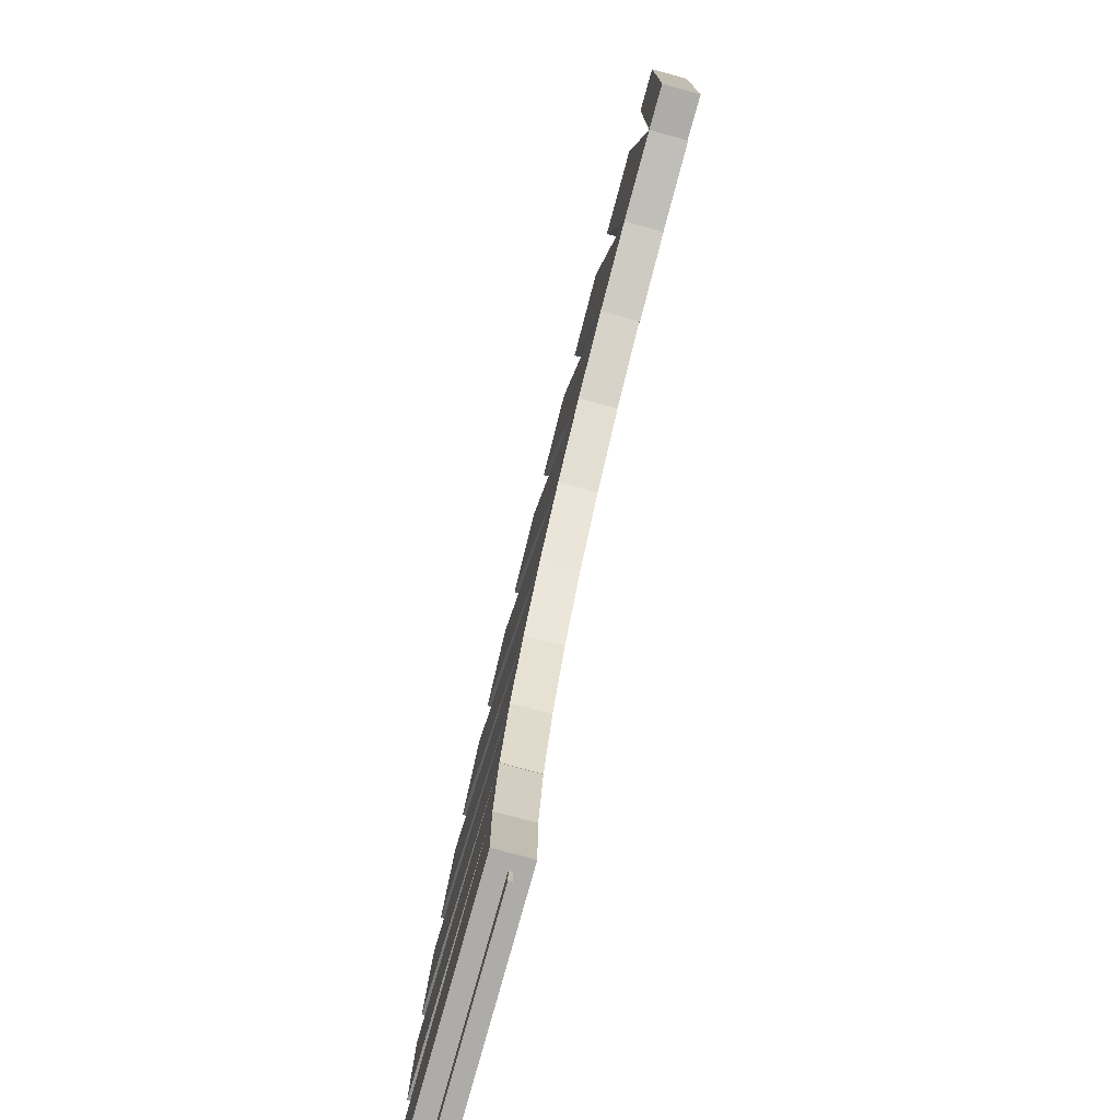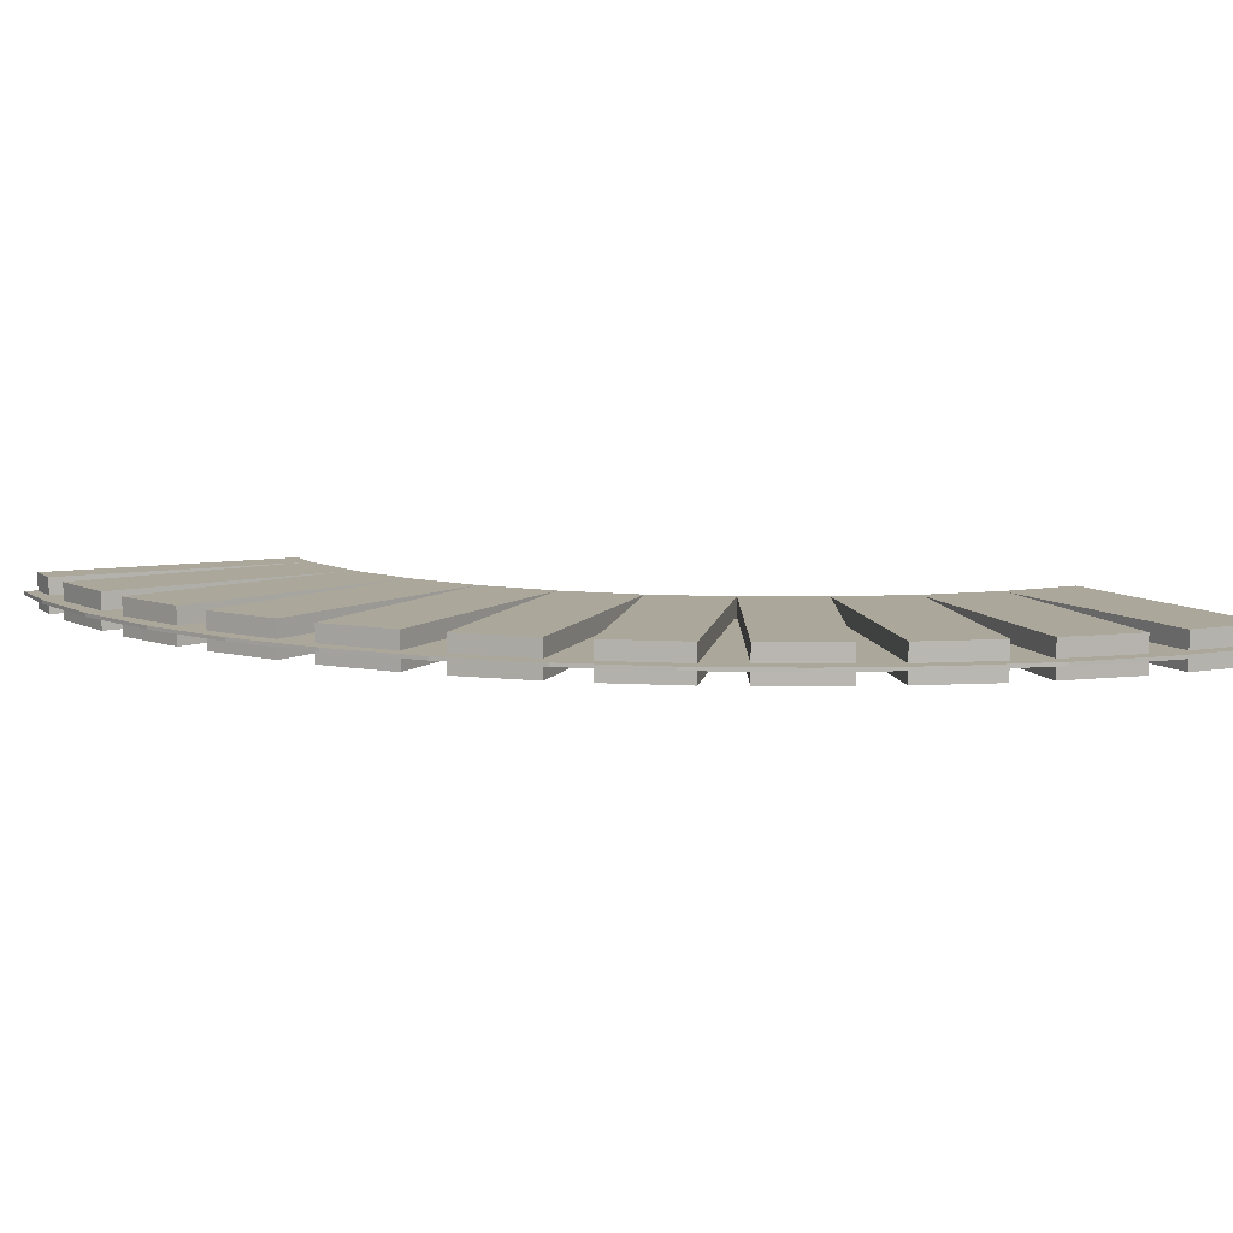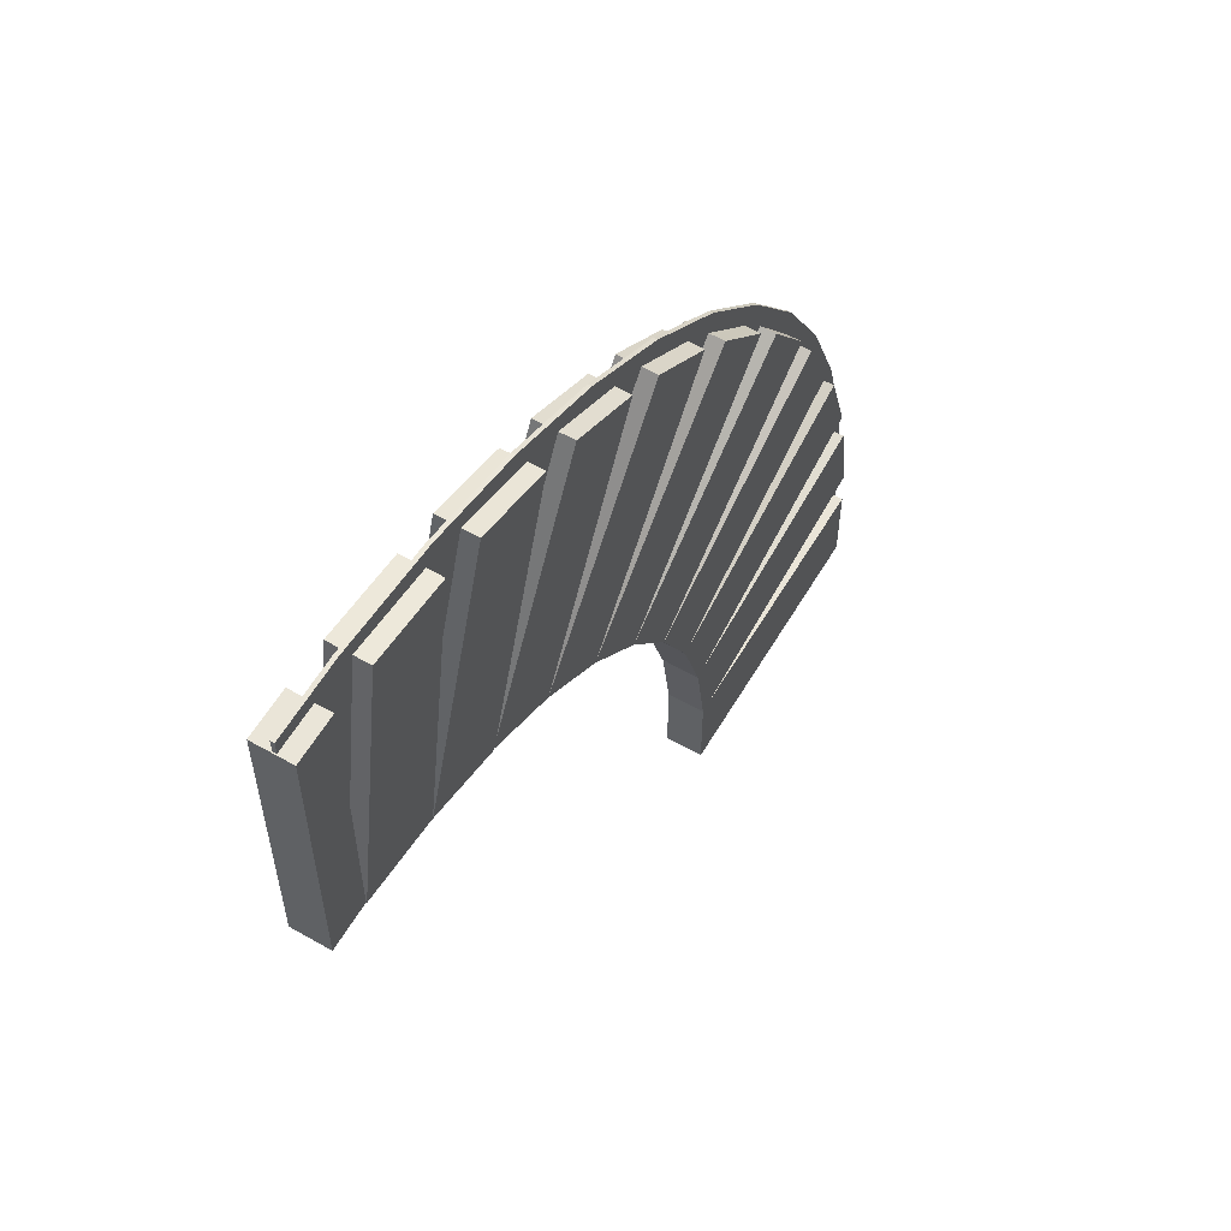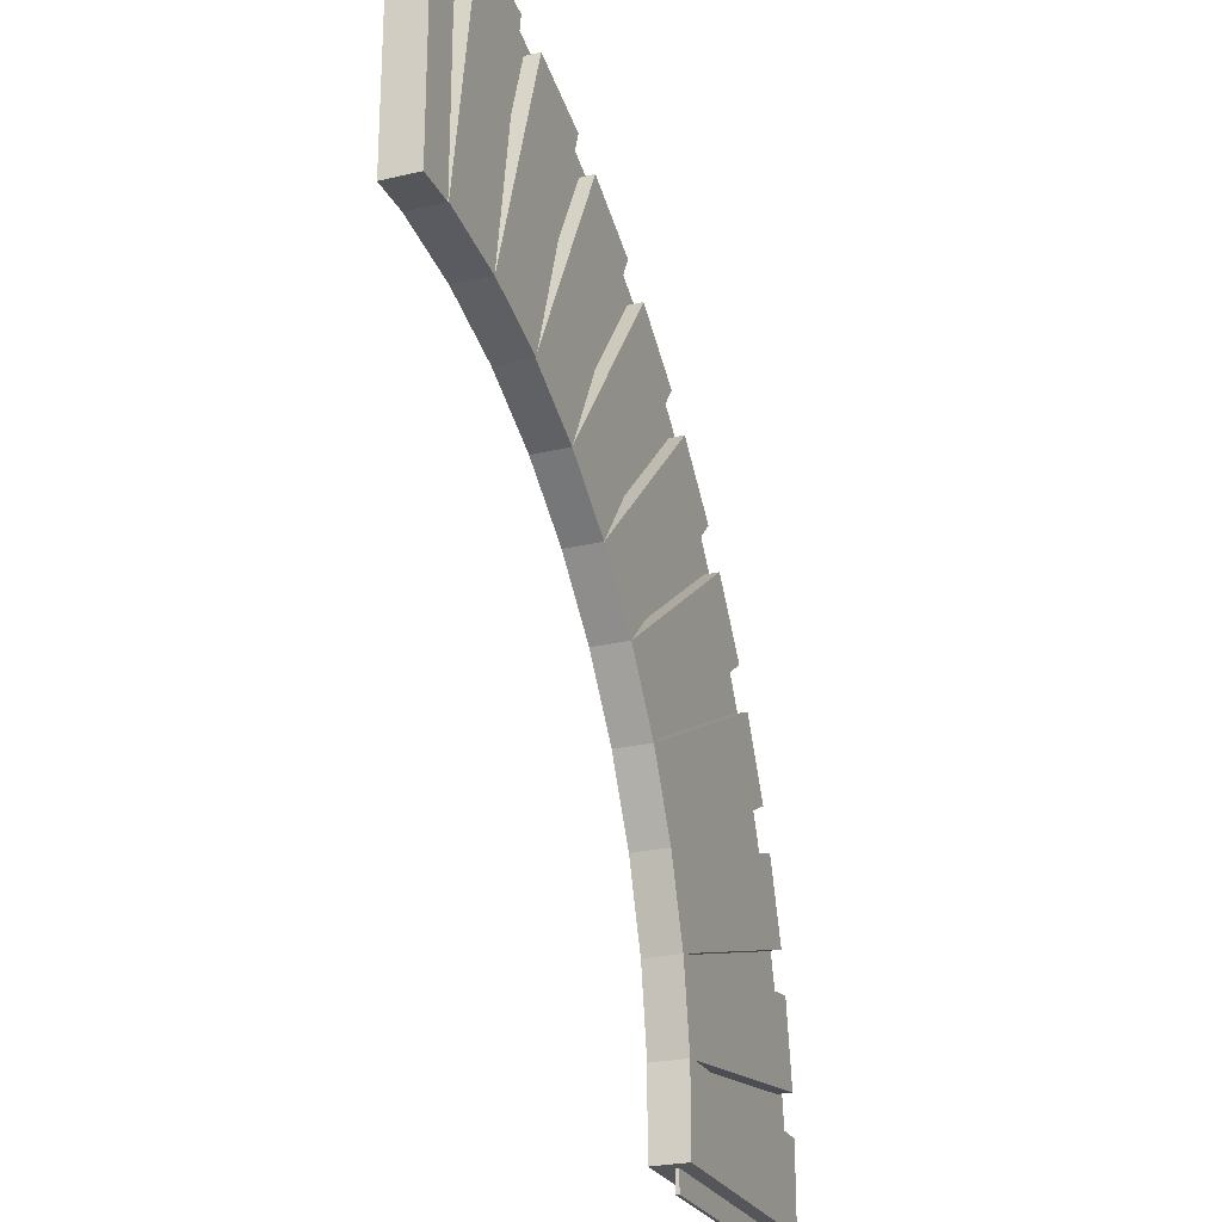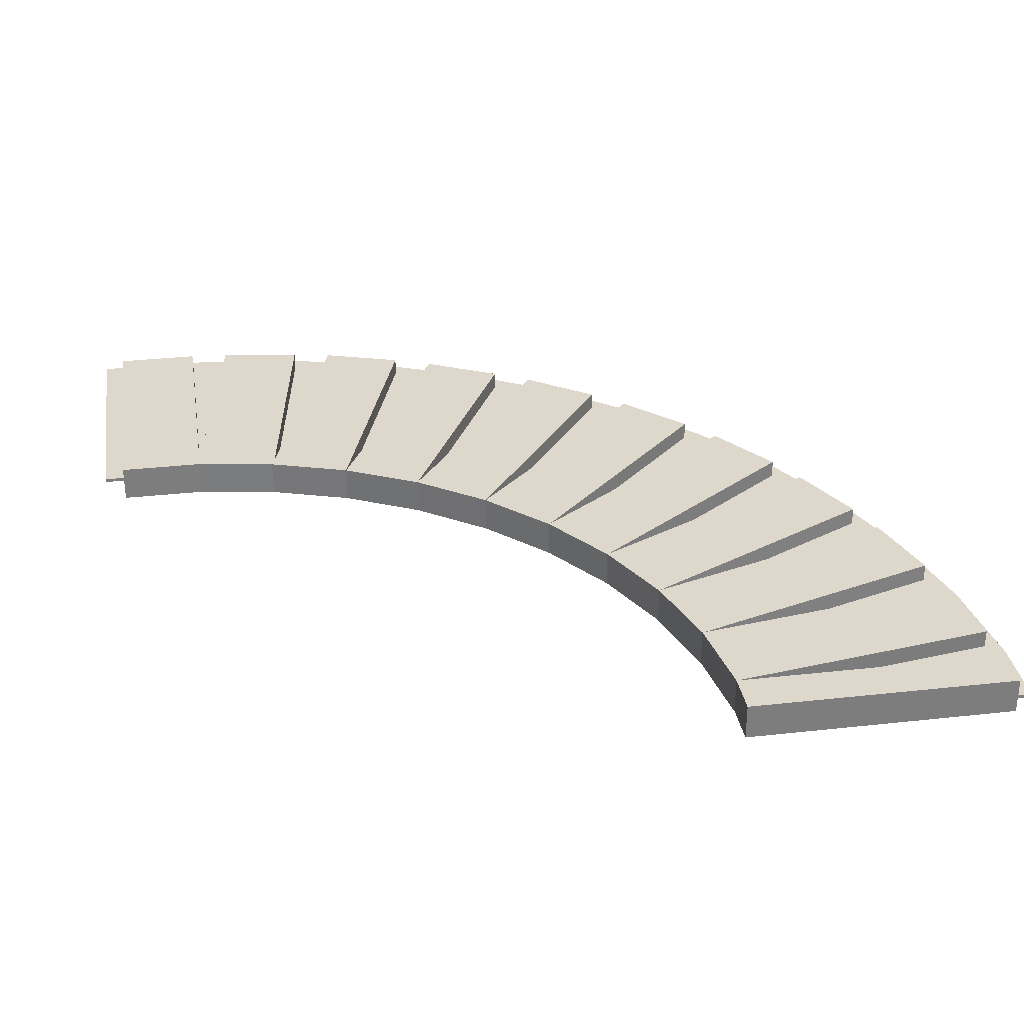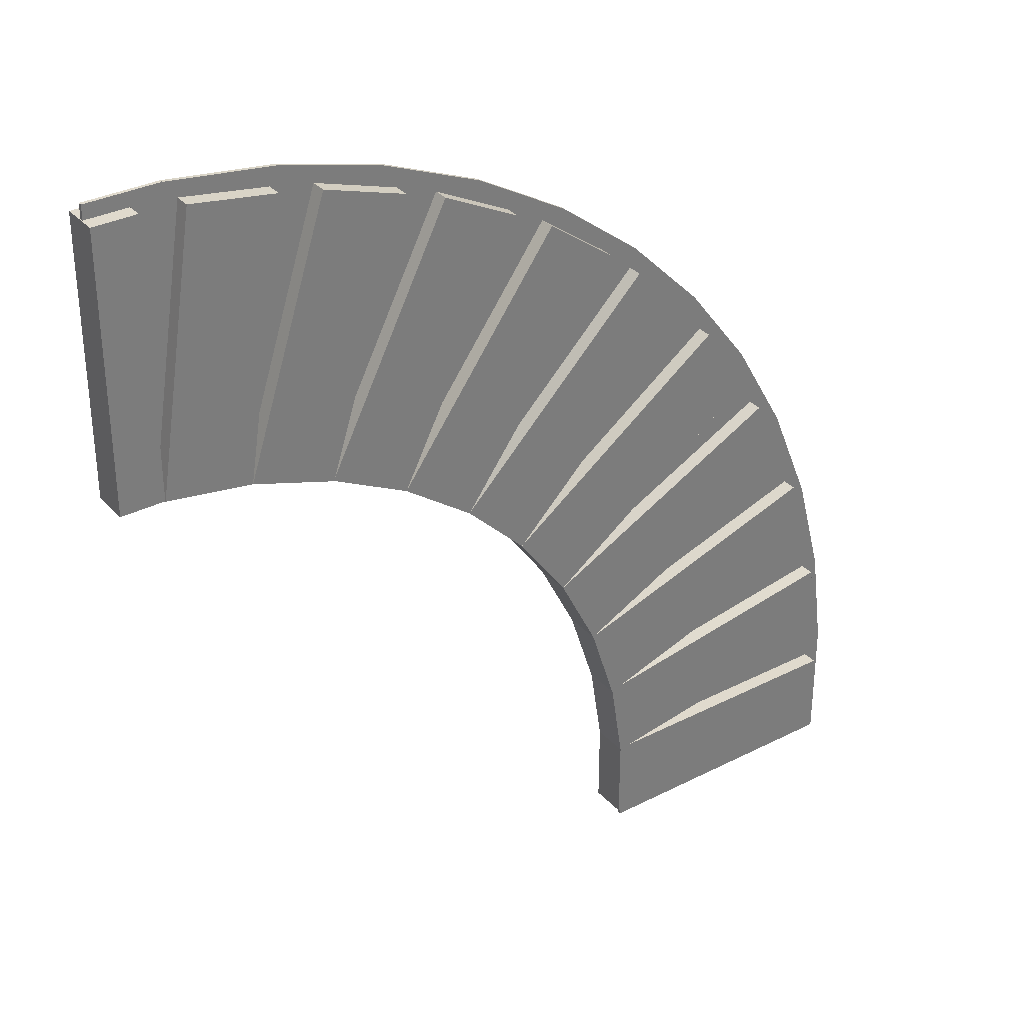
<metadata>
{"format":"obj","ext":"obj","renderer":"f3d","projection":"perspective","resolution":1024,"background":"white","views":[{"elev":-76.8,"azim":74.6,"up":"+Y"},{"elev":8.2,"azim":-116.7,"up":"+Z"},{"elev":58.9,"azim":120.5,"up":"+Y"},{"elev":-25.1,"azim":111.1,"up":"+Y"},{"elev":31.3,"azim":81.0,"up":"+Z"},{"elev":33.1,"azim":144.9,"up":"+Y"}]}
</metadata>
<code>
o cube.047
v -0.4847 0.06997 -0.03088
v -0.4847 -0.08628 -0.03088
v -0.4847 0.06997 0.03566
v -0.4847 -0.08628 0.03566
v 0.0087 0.06997 -0.03088
v 0.0087 -0.08628 -0.03088
v 0.0087 0.06997 0.03566
v 0.0087 -0.08628 0.03566
f 1 2 3
f 2 4 3
f 5 6 1
f 6 2 1
f 3 4 7
f 4 8 7
f 7 8 5
f 8 6 5
f 7 5 3
f 5 1 3
f 6 8 2
f 8 4 2
o cube.048
v -0.4573 0.2988 -0.03088
v -0.4817 0.1445 -0.03088
v -0.4573 0.2988 0.03566
v -0.4817 0.1445 0.03566
v 0.03314 0.2212 0.03566
v 0.03314 0.2212 -0.03088
v 0.0087 0.06685 -0.03088
v 0.0087 0.06685 0.03566
f 9 10 11
f 10 12 11
f 13 14 11
f 14 9 11
f 15 16 10
f 16 12 10
f 14 15 9
f 15 10 9
f 11 12 13
f 12 16 13
f 13 16 14
f 16 15 14
o cube.049
v -0.3938 0.5211 -0.03088
v -0.4421 0.3725 -0.03088
v -0.3938 0.5211 0.03566
v -0.4421 0.3725 0.03566
v 0.08143 0.3666 0.03566
v 0.08143 0.3666 -0.03088
v 0.03314 0.218 -0.03088
v 0.03314 0.218 0.03566
f 17 18 19
f 18 20 19
f 21 22 19
f 22 17 19
f 23 24 18
f 24 20 18
f 22 23 17
f 23 18 17
f 19 20 21
f 20 24 21
f 21 24 22
f 24 23 22
o cube.050
v -0.2928 0.7327 -0.03088
v -0.3638 0.5935 -0.03088
v -0.2928 0.7327 0.03566
v -0.3638 0.5935 0.03566
v 0.1524 0.5059 0.03566
v 0.1524 0.5059 -0.03088
v 0.08143 0.3666 -0.03088
v 0.08143 0.3666 0.03566
f 25 26 27
f 26 28 27
f 29 30 27
f 30 25 27
f 31 32 26
f 32 28 26
f 30 31 25
f 31 26 25
f 27 28 29
f 28 32 29
f 29 32 30
f 32 31 30
o cube.051
v -0.1626 0.9278 -0.03088
v -0.2544 0.8014 -0.03088
v -0.1626 0.9278 0.03566
v -0.2544 0.8014 0.03566
v 0.2442 0.6323 0.03566
v 0.2442 0.6323 -0.03088
v 0.1524 0.5059 -0.03088
v 0.1524 0.5059 0.03566
f 33 34 35
f 34 36 35
f 37 38 35
f 38 33 35
f 39 40 34
f 40 36 34
f 38 39 33
f 39 34 33
f 35 36 37
f 36 40 37
f 37 40 38
f 40 39 38
o cube.052
v -0.000831 1.098 -0.03088
v -0.1113 0.9878 -0.03088
v -0.000831 1.098 0.03566
v -0.1113 0.9878 0.03566
v 0.3547 0.7428 0.03566
v 0.3547 0.7428 -0.03088
v 0.2442 0.6323 -0.03088
v 0.2442 0.6323 0.03566
f 41 42 43
f 42 44 43
f 45 46 43
f 46 41 43
f 47 48 42
f 48 44 42
f 46 47 41
f 47 42 41
f 43 44 45
f 44 48 45
f 45 48 46
f 48 47 46
o cube.053
v 0.1856 1.241 -0.03088
v 0.05916 1.15 -0.03088
v 0.1856 1.241 0.03566
v 0.05916 1.15 0.03566
v 0.4811 0.8346 0.03566
v 0.4811 0.8346 -0.03088
v 0.3547 0.7428 -0.03088
v 0.3547 0.7428 0.03566
f 49 50 51
f 50 52 51
f 53 54 51
f 54 49 51
f 55 56 50
f 56 52 50
f 54 55 49
f 55 50 49
f 51 52 53
f 52 56 53
f 53 56 54
f 56 55 54
o cube.054
v 0.3935 1.351 -0.03088
v 0.2543 1.28 -0.03088
v 0.3935 1.351 0.03566
v 0.2543 1.28 0.03566
v 0.6203 0.9055 0.03566
v 0.6203 0.9055 -0.03088
v 0.4811 0.8346 -0.03088
v 0.4811 0.8346 0.03566
f 57 58 59
f 58 60 59
f 61 62 59
f 62 57 59
f 63 64 58
f 64 60 58
f 62 63 57
f 63 58 57
f 59 60 61
f 60 64 61
f 61 64 62
f 64 63 62
o cube.055
v 0.6155 1.426 -0.03204
v 0.4669 1.378 -0.03204
v 0.6155 1.426 0.03566
v 0.4669 1.378 0.03566
v 0.7689 0.9538 0.03566
v 0.7689 0.9538 -0.03204
v 0.6203 0.9055 -0.03204
v 0.6203 0.9055 0.03566
f 65 66 67
f 66 68 67
f 69 70 67
f 70 65 67
f 71 72 66
f 72 68 66
f 70 71 65
f 71 66 65
f 67 68 69
f 68 72 69
f 69 72 70
f 72 71 70
o cube.056
v 0.8461 1.466 -0.03181
v 0.6917 1.441 -0.03181
v 0.8461 1.466 0.03566
v 0.6917 1.441 0.03566
v 0.9232 0.9783 0.03566
v 0.9232 0.9783 -0.03181
v 0.7689 0.9538 -0.03181
v 0.7689 0.9538 0.03566
f 73 74 75
f 74 76 75
f 77 78 75
f 78 73 75
f 79 80 74
f 80 76 74
f 78 79 73
f 79 74 73
f 75 76 77
f 76 80 77
f 77 80 78
f 80 79 78
o cube.057
v 1.001 1.472 -0.03065
v 0.9232 1.472 -0.03065
v 1.001 1.472 0.03566
v 0.9232 1.472 0.03566
v 0.9232 0.9783 -0.03065
v 0.9232 0.9783 0.03566
v 1.001 0.9783 -0.03065
v 1.001 0.9783 0.03566
f 81 82 83
f 82 84 83
f 85 86 82
f 86 84 82
f 87 85 81
f 85 82 81
f 83 84 88
f 84 86 88
f 88 86 87
f 86 85 87
f 88 87 83
f 87 81 83
o cube.058
v -0.516 0.1072 -0.00382
v -0.516 -0.1246 -0.00382
v -0.516 0.1072 0.002821
v -0.516 -0.1246 0.002821
v -0.01596 0.1072 0.002821
v -0.01596 -0.1246 0.002821
v -0.01596 0.1072 -0.00382
v -0.01596 -0.1246 -0.00382
f 89 90 91
f 90 92 91
f 93 94 95
f 94 96 95
f 96 94 90
f 94 92 90
f 95 96 89
f 96 90 89
f 91 92 93
f 92 94 93
o cube.059
v -0.4907 0.2993 -0.003915
v -0.516 0.1072 -0.003915
v -0.4907 0.2993 0.002726
v -0.516 0.1072 0.002726
v 0.005054 0.234 -0.003915
v -0.02023 0.04191 -0.003915
v 0.005054 0.234 0.002726
v -0.02023 0.04192 0.002726
f 97 98 99
f 98 100 99
f 101 102 97
f 102 98 97
f 99 100 103
f 100 104 103
o cube.060
v -0.4405 0.4864 -0.00382
v -0.4907 0.2993 -0.00382
v -0.4405 0.4864 0.002821
v -0.4907 0.2993 0.002821
v 0.04244 0.357 -0.00382
v -0.007705 0.1699 -0.00382
v 0.04244 0.357 0.002821
v -0.007705 0.1699 0.002821
f 105 106 107
f 106 108 107
f 109 110 105
f 110 106 105
f 107 108 111
f 108 112 111
o cube.061
v -0.3628 0.6741 -0.003915
v -0.4405 0.4864 -0.003915
v -0.3628 0.6741 0.002726
v -0.4405 0.4864 0.002726
v 0.09915 0.4827 -0.003915
v 0.02142 0.2951 -0.003915
v 0.09915 0.4827 0.002726
v 0.02142 0.2951 0.002726
f 113 114 115
f 114 116 115
f 117 118 113
f 118 114 113
f 115 116 119
f 116 120 119
o cube.062
v -0.2659 0.8419 -0.00382
v -0.3628 0.6741 -0.00382
v -0.2659 0.8419 0.002821
v -0.3628 0.6741 0.002821
v 0.1671 0.5919 -0.00382
v 0.07022 0.4241 -0.00382
v 0.1671 0.5919 0.002821
v 0.07022 0.4241 0.002821
f 121 122 123
f 122 124 123
f 125 126 121
f 126 122 121
f 123 124 127
f 124 128 127
o cube.063
v -0.148 0.9956 -0.003915
v -0.2659 0.8419 -0.003915
v -0.148 0.9956 0.002726
v -0.2659 0.8419 0.002726
v 0.2487 0.6912 -0.003915
v 0.1308 0.5375 -0.003915
v 0.2487 0.6912 0.002726
v 0.1308 0.5375 0.002726
f 129 130 131
f 130 132 131
f 133 134 129
f 134 130 129
f 131 132 135
f 132 136 135
o cube.064
v -0.01097 1.133 -0.00382
v -0.148 0.9956 -0.00382
v -0.01097 1.133 0.002821
v -0.148 0.9956 0.002821
v 0.3426 0.779 -0.00382
v 0.2056 0.642 -0.00382
v 0.3426 0.779 0.002821
v 0.2056 0.642 0.002821
f 137 138 139
f 138 140 139
f 141 142 137
f 142 138 137
f 139 140 143
f 140 144 143
o cube.065
v 0.1427 1.251 -0.003915
v -0.01097 1.133 -0.003915
v 0.1427 1.251 0.002726
v -0.01097 1.133 0.002726
v 0.4471 0.8539 -0.003915
v 0.2934 0.7359 -0.003915
v 0.4471 0.8539 0.002726
v 0.2934 0.7359 0.002726
f 145 146 147
f 146 148 147
f 149 150 145
f 150 146 145
f 147 148 151
f 148 152 151
o cube.066
v 0.3105 1.347 -0.00382
v 0.1427 1.251 -0.00382
v 0.3105 1.347 0.002821
v 0.1427 1.251 0.002821
v 0.5605 0.9144 -0.00382
v 0.3927 0.8175 -0.00382
v 0.5605 0.9144 0.002821
v 0.3927 0.8175 0.002821
f 153 154 155
f 154 156 155
f 157 158 153
f 158 154 153
f 155 156 159
f 156 160 159
o cube.067
v 0.4895 1.422 -0.003915
v 0.3105 1.347 -0.003915
v 0.4895 1.422 0.002726
v 0.3105 1.347 0.002726
v 0.6809 0.9596 -0.003915
v 0.5019 0.8855 -0.003915
v 0.6809 0.9596 0.002726
v 0.5019 0.8855 0.002726
f 161 162 163
f 162 164 163
f 165 166 161
f 166 162 161
f 163 164 167
f 164 168 167
o cube.068
v 0.6767 1.472 -0.00382
v 0.4895 1.422 -0.00382
v 0.6767 1.472 0.002821
v 0.4895 1.422 0.002821
v 0.8061 0.9887 -0.00382
v 0.619 0.9386 -0.00382
v 0.8061 0.9887 0.002821
v 0.619 0.9386 0.002821
f 169 170 171
f 170 172 171
f 173 174 169
f 174 170 169
f 171 172 175
f 172 176 175
o cube.069
v 0.8688 1.497 -0.003915
v 0.6767 1.472 -0.003915
v 0.8688 1.497 0.002726
v 0.6767 1.472 0.002726
v 0.934 1.001 -0.003915
v 0.742 0.976 -0.003915
v 0.934 1.001 0.002726
v 0.742 0.976 0.002726
f 177 178 179
f 178 180 179
f 181 182 177
f 182 178 177
f 179 180 183
f 180 184 183
o cube.070
v 0.9995 1.497 -0.00382
v 0.8689 1.497 -0.00382
v 0.9995 1.497 0.002821
v 0.8689 1.497 0.002821
v 0.9995 0.997 0.002821
v 0.9995 0.997 -0.00382
v 0.8689 0.997 -0.00382
v 0.8689 0.997 0.002821
f 185 186 187
f 186 188 187
f 189 190 187
f 190 185 187
f 190 191 185
f 191 186 185
f 187 188 189
f 188 192 189

</code>
